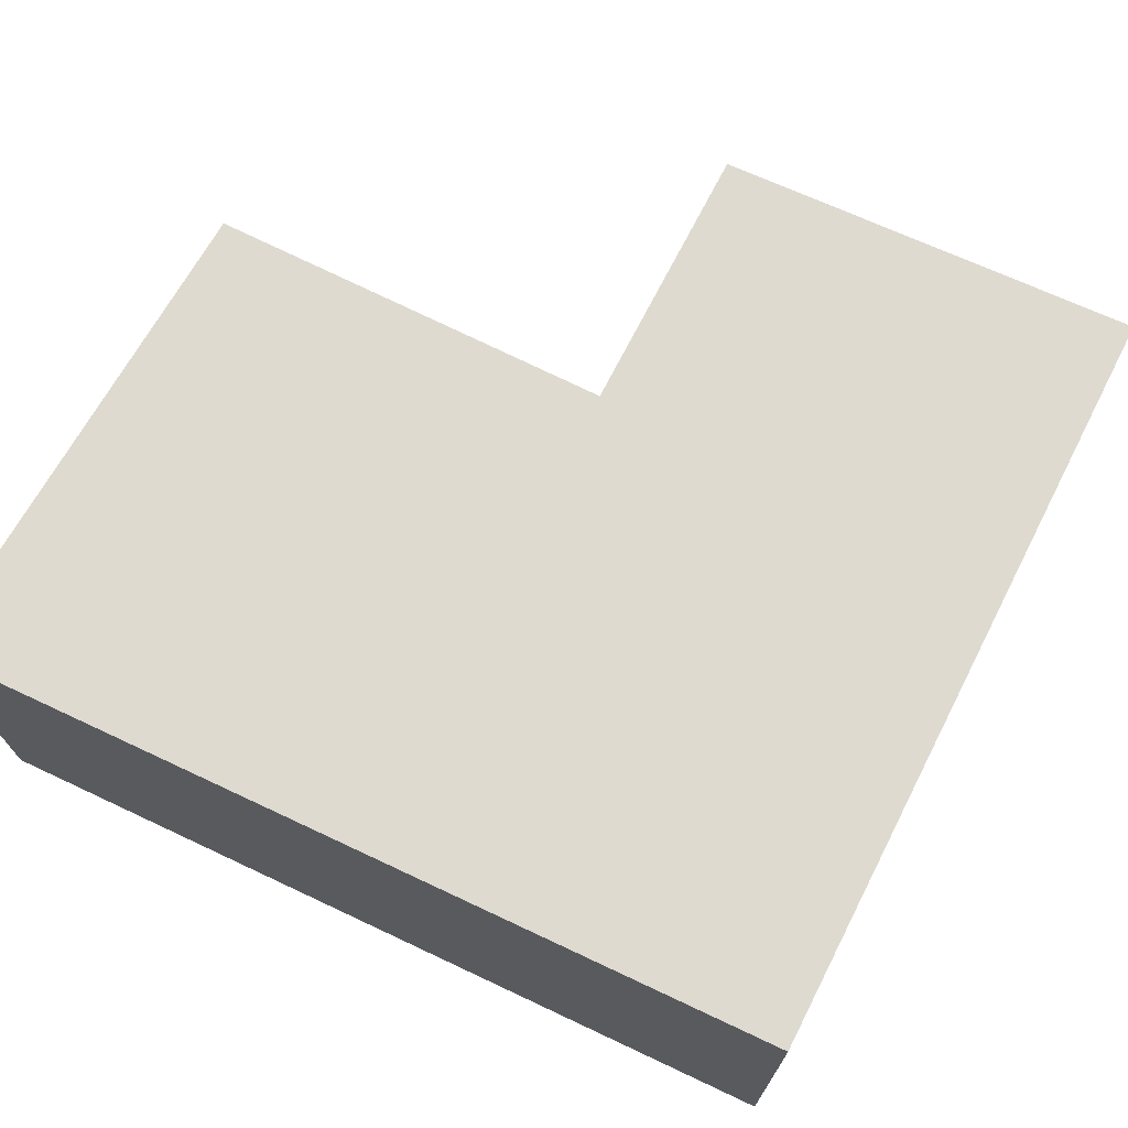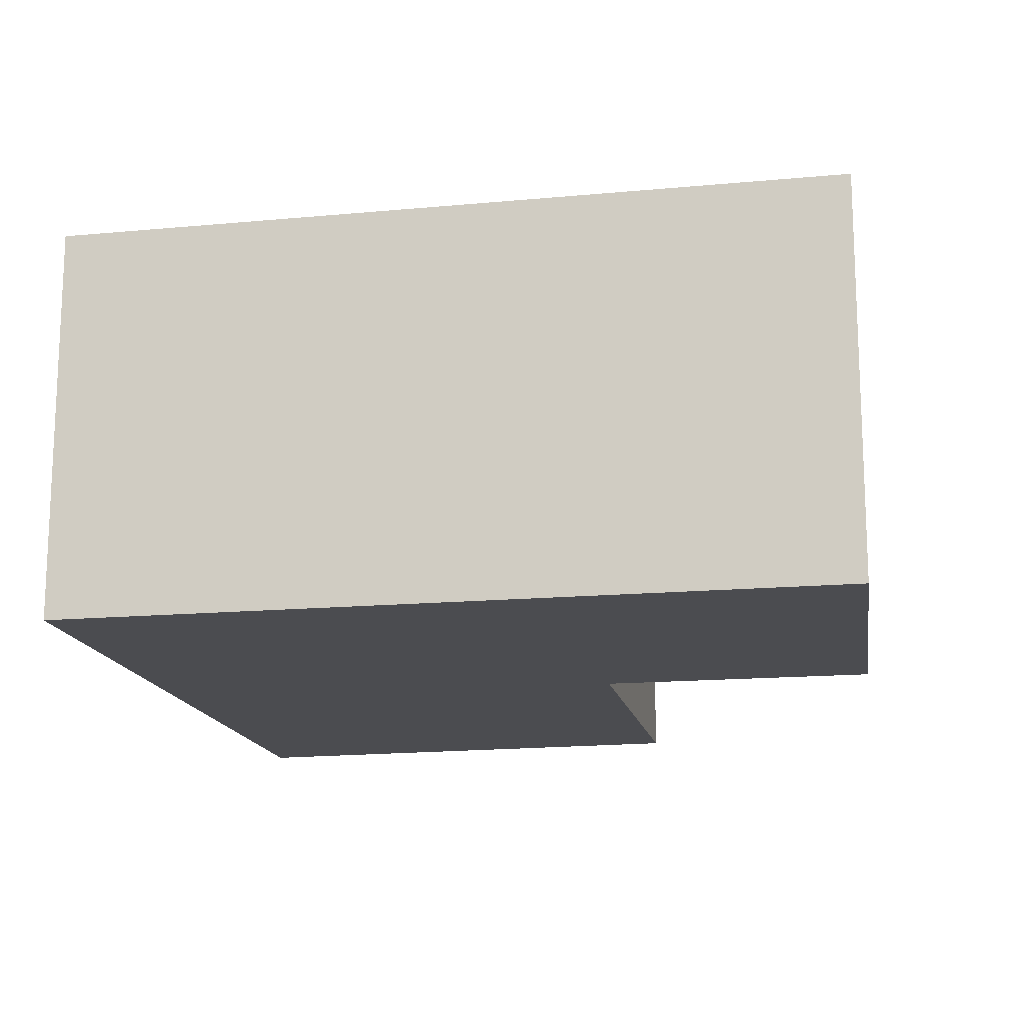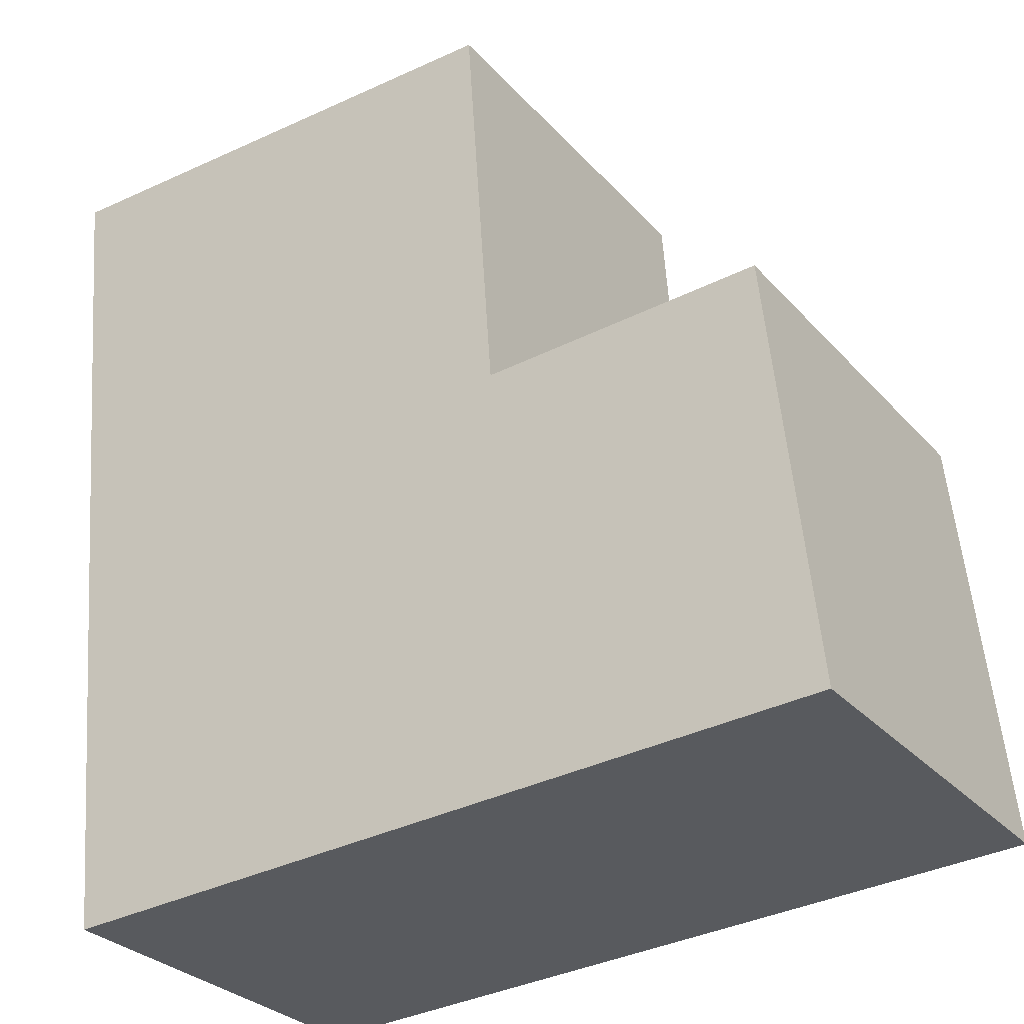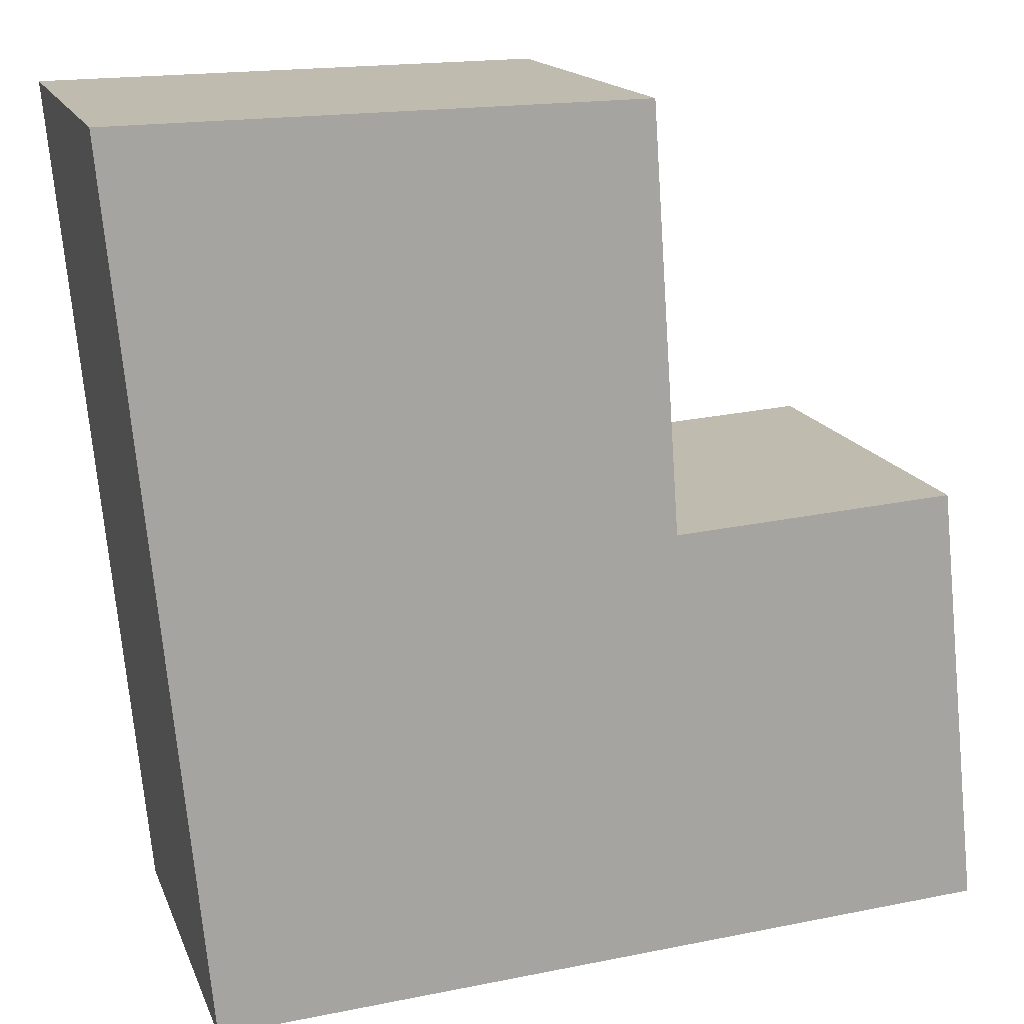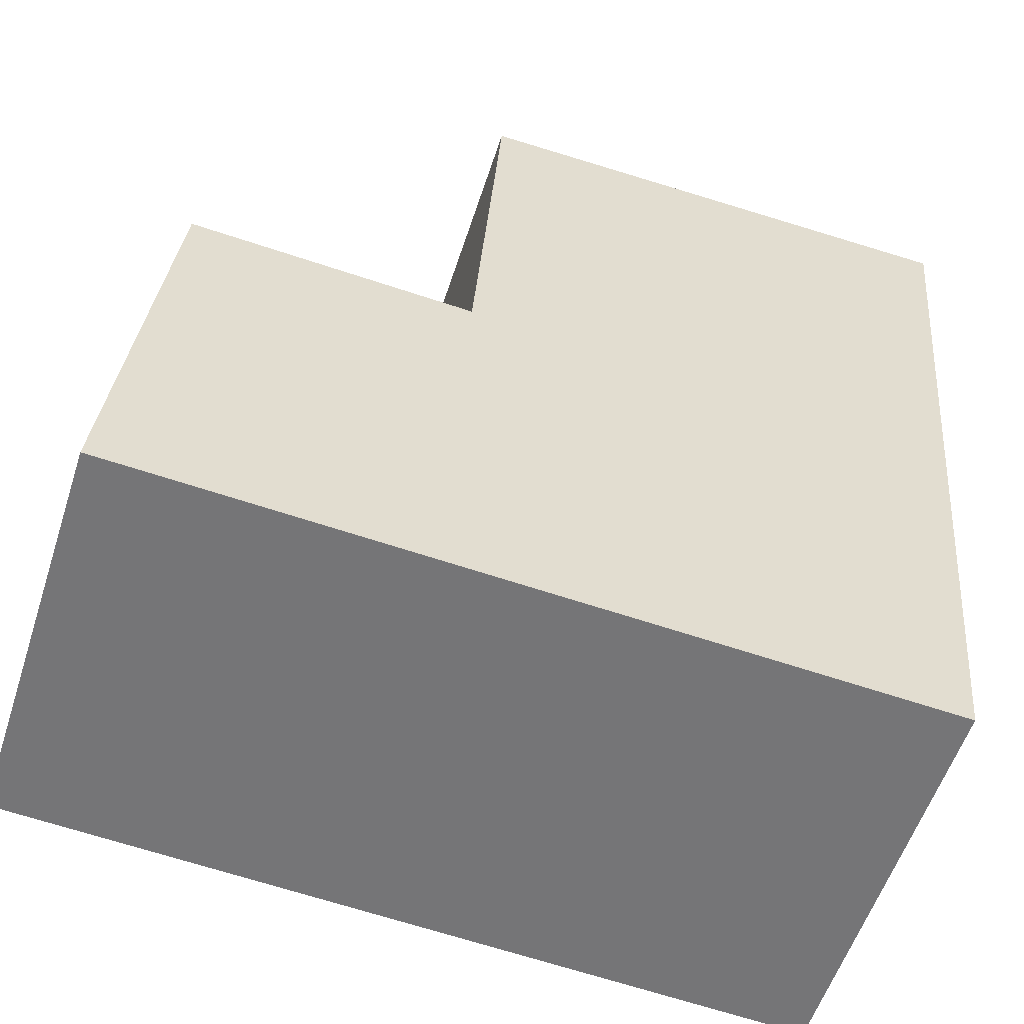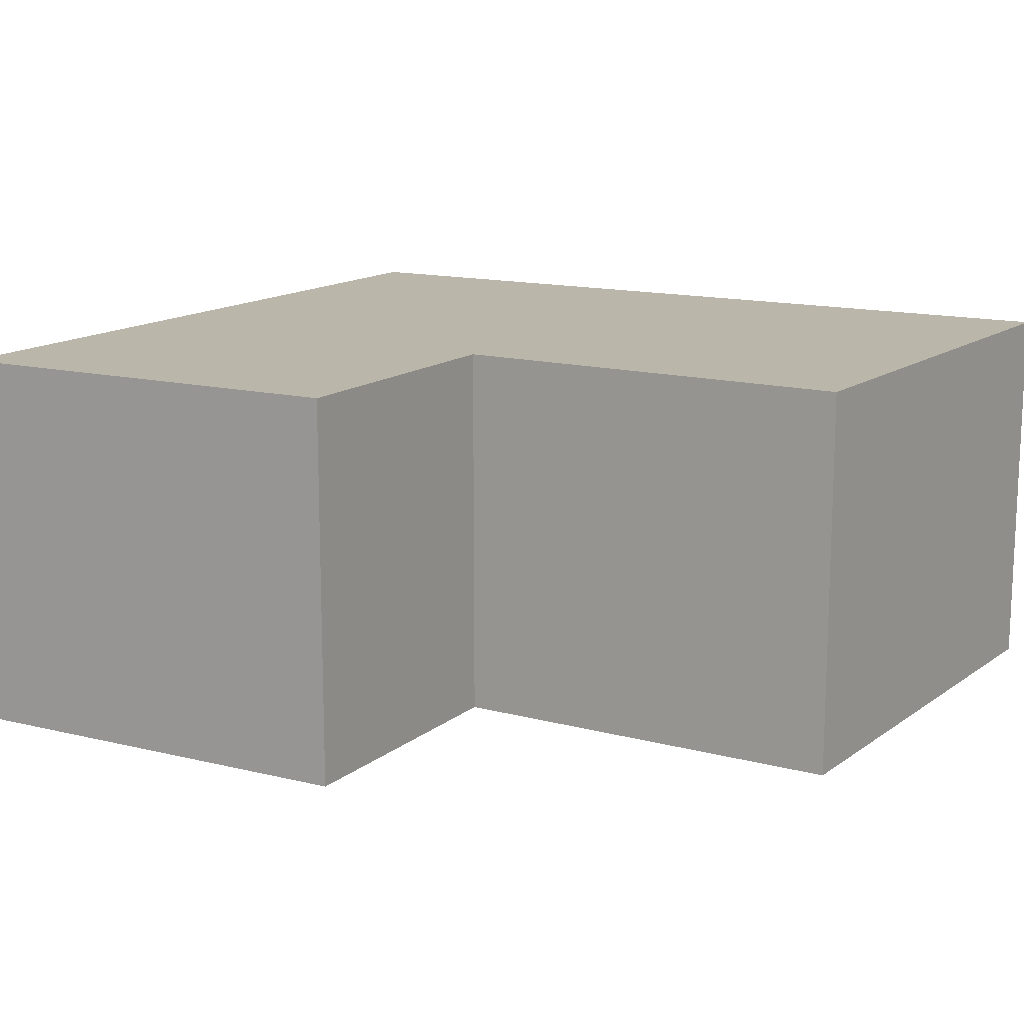
<metadata>
{"format":"obj","ext":"obj","renderer":"f3d","projection":"perspective","resolution":1024,"background":"white","views":[{"elev":70.6,"azim":120.6,"up":"+Y"},{"elev":-15.2,"azim":-165.2,"up":"+Y"},{"elev":-29.4,"azim":-146.9,"up":"+Z"},{"elev":15.8,"azim":163.4,"up":"+Z"},{"elev":-55.9,"azim":-17.9,"up":"+Z"},{"elev":14.1,"azim":-55.4,"up":"+Y"}]}
</metadata>
<code>
v  3.04 1.392 2.864
v  1.151 1.392 1.441
v  1.253 1.392 2.895
v  2.752 1.392 -0.168
v  0 1.392 8.524e-17
v  0.16 1.392 1.503
v  0 0 0
v  0.16 -9.203e-17 1.503
v  1.151 -8.824e-17 1.441
v  1.253 -1.773e-16 2.895
v  3.04 -1.754e-16 2.864
v  2.752 1.029e-17 -0.168
g defaultobject
f 1 2 3
f 2 1 4
f 2 4 5
f 5 6 2
f 7 6 5
f 6 7 8
f 9 3 2
f 3 9 10
f 8 2 6
f 2 8 9
f 10 1 3
f 1 10 11
f 11 4 1
f 4 11 12
f 12 5 4
f 5 12 7
f 10 12 11
f 12 10 9
f 12 9 8
f 12 8 7

</code>
